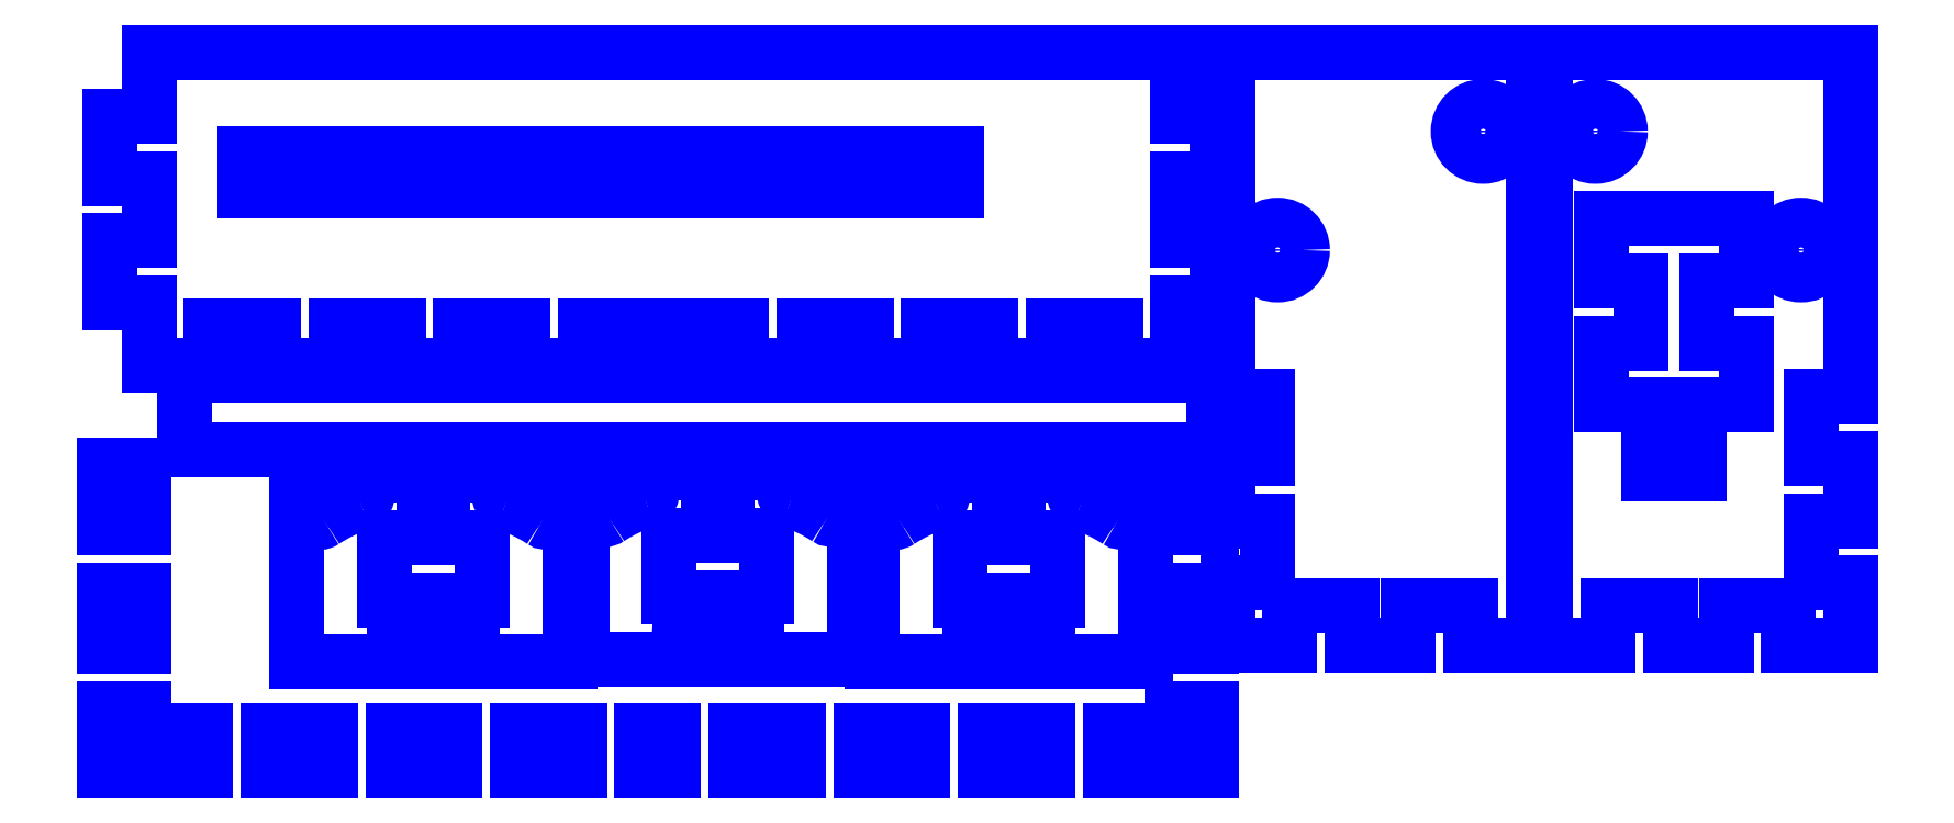
<metadata>
{"format":"dxf","ext":"dxf","renderer":"ezdxf+matplotlib","layout":"modelspace","background":"white","min_lineweight":24,"dpi":150}
</metadata>
<code>
0
SECTION
2
ENTITIES
0
CIRCLE
8
CAD
10
-42
20
31.75
30
0
40
4
0
CIRCLE
8
CAD
10
-9.004
20
50.8
30
0
40
4
0
LINE
8
CAD
10
-1.004
20
63.5
30
0
11
-50
21
63.5
31
0
0
LINE
8
CAD
10
-40
20
-25.4
30
0
11
-30
21
-25.4
31
0
0
LINE
8
CAD
10
-50
20
-31.75
30
0
11
-40
21
-31.75
31
0
0
LINE
8
CAD
10
-40
20
-31.75
30
0
11
-40
21
-25.4
31
0
0
LINE
8
CAD
10
-30
20
-31.75
30
0
11
-30
21
-25.4
31
0
0
LINE
8
CAD
10
-11
20
-31.75
30
0
11
-11
21
-25.4
31
0
0
LINE
8
CAD
10
-21
20
-31.75
30
0
11
-21
21
-25.4
31
0
0
LINE
8
CAD
10
-30
20
-31.75
30
0
11
-21
21
-31.75
31
0
0
LINE
8
CAD
10
-11
20
-31.75
30
0
11
-1.004
21
-31.75
31
0
0
LINE
8
CAD
10
-21
20
-25.4
30
0
11
-11
21
-25.4
31
0
0
LINE
8
CAD
10
-50
20
63.5
30
0
11
-50
21
8.25
31
0
0
LINE
8
CAD
10
-43.65
20
8.25
30
0
11
-43.65
21
-1.75
31
0
0
LINE
8
CAD
10
-50
20
-21.75
30
0
11
-43.65
21
-21.75
31
0
0
LINE
8
CAD
10
-50
20
-11.75
30
0
11
-43.65
21
-11.75
31
0
0
LINE
8
CAD
10
-50
20
-1.75
30
0
11
-43.65
21
-1.75
31
0
0
LINE
8
CAD
10
-50
20
8.25
30
0
11
-43.65
21
8.25
31
0
0
LINE
8
CAD
10
-43.65
20
-11.75
30
0
11
-43.65
21
-21.75
31
0
0
LINE
8
CAD
10
-50
20
-1.75
30
0
11
-50
21
-11.75
31
0
0
LINE
8
CAD
10
-50
20
-21.75
30
0
11
-50
21
-31.75
31
0
0
LINE
8
CAD
10
-1.004
20
-31.75
30
0
11
-1.004
21
63.5
31
0
0
CIRCLE
8
CAD
10
42
20
31.75
30
0
40
4
0
CIRCLE
8
CAD
10
9.004
20
50.8
30
0
40
4
0
LINE
8
CAD
10
1.004
20
63.5
30
0
11
50
21
63.5
31
0
0
LINE
8
CAD
10
40
20
-25.4
30
0
11
30
21
-25.4
31
0
0
LINE
8
CAD
10
50
20
-31.75
30
0
11
40
21
-31.75
31
0
0
LINE
8
CAD
10
40
20
-31.75
30
0
11
40
21
-25.4
31
0
0
LINE
8
CAD
10
30
20
-31.75
30
0
11
30
21
-25.4
31
0
0
LINE
8
CAD
10
11
20
-31.75
30
0
11
11
21
-25.4
31
0
0
LINE
8
CAD
10
21
20
-31.75
30
0
11
21
21
-25.4
31
0
0
LINE
8
CAD
10
30
20
-31.75
30
0
11
21
21
-31.75
31
0
0
LINE
8
CAD
10
11
20
-31.75
30
0
11
1.004
21
-31.75
31
0
0
LINE
8
CAD
10
21
20
-25.4
30
0
11
11
21
-25.4
31
0
0
LINE
8
CAD
10
50
20
63.5
30
0
11
50
21
8.25
31
0
0
LINE
8
CAD
10
43.65
20
8.25
30
0
11
43.65
21
-1.75
31
0
0
LINE
8
CAD
10
50
20
-21.75
30
0
11
43.65
21
-21.75
31
0
0
LINE
8
CAD
10
50
20
-11.75
30
0
11
43.65
21
-11.75
31
0
0
LINE
8
CAD
10
50
20
-1.75
30
0
11
43.65
21
-1.75
31
0
0
LINE
8
CAD
10
50
20
8.25
30
0
11
43.65
21
8.25
31
0
0
LINE
8
CAD
10
43.65
20
-11.75
30
0
11
43.65
21
-21.75
31
0
0
LINE
8
CAD
10
50
20
-1.75
30
0
11
50
21
-11.75
31
0
0
LINE
8
CAD
10
50
20
-21.75
30
0
11
50
21
-31.75
31
0
0
LINE
8
CAD
10
1.004
20
-31.75
30
0
11
1.004
21
63.5
31
0
0
LINE
8
CAD
10
-51.65
20
33.25
30
0
11
-51.65
21
23.25
31
0
0
LINE
8
CAD
10
-51.65
20
53.25
30
0
11
-51.65
21
43.25
31
0
0
LINE
8
CAD
10
-58
20
43.25
30
0
11
-58
21
33.25
31
0
0
LINE
8
CAD
10
-58
20
23.25
30
0
11
-58
21
13.25
31
0
0
LINE
8
CAD
10
-58
20
63.5
30
0
11
-58
21
53.25
31
0
0
LINE
8
CAD
10
-229.4
20
33.25
30
0
11
-229.4
21
23.25
31
0
0
LINE
8
CAD
10
-229.4
20
53.25
30
0
11
-229.4
21
43.25
31
0
0
LINE
8
CAD
10
-223.1
20
43.25
30
0
11
-223.1
21
33.25
31
0
0
LINE
8
CAD
10
-223.1
20
23.25
30
0
11
-223.1
21
13.25
31
0
0
LINE
8
CAD
10
-223.1
20
63.5
30
0
11
-223.1
21
53.25
31
0
0
LINE
8
CAD
10
-223.1
20
53.25
30
0
11
-229.4
21
53.25
31
0
0
LINE
8
CAD
10
-229.4
20
43.25
30
0
11
-223.1
21
43.25
31
0
0
LINE
8
CAD
10
-223.1
20
33.25
30
0
11
-229.4
21
33.25
31
0
0
LINE
8
CAD
10
-229.4
20
23.25
30
0
11
-223.1
21
23.25
31
0
0
LINE
8
CAD
10
-223.1
20
13.25
30
0
11
-213.1
21
13.25
31
0
0
LINE
8
CAD
10
-58
20
23.25
30
0
11
-51.65
21
23.25
31
0
0
LINE
8
CAD
10
-51.65
20
33.25
30
0
11
-58
21
33.25
31
0
0
LINE
8
CAD
10
-58
20
43.25
30
0
11
-51.65
21
43.25
31
0
0
LINE
8
CAD
10
-51.65
20
53.25
30
0
11
-58
21
53.25
31
0
0
LINE
8
CAD
10
-223.1
20
63.5
30
0
11
-58
21
63.5
31
0
0
LINE
8
CAD
10
-213.1
20
19.6
30
0
11
-203.1
21
19.6
31
0
0
LINE
8
CAD
10
-213.1
20
19.6
30
0
11
-213.1
21
13.25
31
0
0
LINE
8
CAD
10
-203.1
20
19.6
30
0
11
-203.1
21
13.25
31
0
0
LINE
8
CAD
10
-193.1
20
19.6
30
0
11
-193.1
21
13.25
31
0
0
LINE
8
CAD
10
-183.1
20
19.6
30
0
11
-183.1
21
13.25
31
0
0
LINE
8
CAD
10
-173.1
20
19.6
30
0
11
-173.1
21
13.25
31
0
0
LINE
8
CAD
10
-163.1
20
19.6
30
0
11
-163.1
21
13.25
31
0
0
LINE
8
CAD
10
-153.1
20
19.6
30
0
11
-153.1
21
13.25
31
0
0
LINE
8
CAD
10
-68
20
19.6
30
0
11
-68
21
13.25
31
0
0
LINE
8
CAD
10
-78
20
19.6
30
0
11
-78
21
13.25
31
0
0
LINE
8
CAD
10
-88
20
19.6
30
0
11
-88
21
13.25
31
0
0
LINE
8
CAD
10
-98
20
19.6
30
0
11
-98
21
13.25
31
0
0
LINE
8
CAD
10
-108
20
19.6
30
0
11
-108
21
13.25
31
0
0
LINE
8
CAD
10
-118
20
19.6
30
0
11
-118
21
13.25
31
0
0
LINE
8
CAD
10
-128
20
19.6
30
0
11
-128
21
13.25
31
0
0
LINE
8
CAD
10
-138
20
19.6
30
0
11
-138
21
13.25
31
0
0
LINE
8
CAD
10
-143.1
20
19.6
30
0
11
-143.1
21
13.25
31
0
0
LINE
8
CAD
10
-203.1
20
13.25
30
0
11
-193.1
21
13.25
31
0
0
LINE
8
CAD
10
-193.1
20
19.6
30
0
11
-183.1
21
19.6
31
0
0
LINE
8
CAD
10
-173.1
20
19.6
30
0
11
-163.1
21
19.6
31
0
0
LINE
8
CAD
10
-153.1
20
19.6
30
0
11
-143.1
21
19.6
31
0
0
LINE
8
CAD
10
-138
20
19.6
30
0
11
-128
21
19.6
31
0
0
LINE
8
CAD
10
-118
20
19.6
30
0
11
-108
21
19.6
31
0
0
LINE
8
CAD
10
-98
20
19.6
30
0
11
-88
21
19.6
31
0
0
LINE
8
CAD
10
-78
20
19.6
30
0
11
-68
21
19.6
31
0
0
LINE
8
CAD
10
-68
20
13.25
30
0
11
-58
21
13.25
31
0
0
LINE
8
CAD
10
-88
20
13.25
30
0
11
-78
21
13.25
31
0
0
LINE
8
CAD
10
-108
20
13.25
30
0
11
-98
21
13.25
31
0
0
LINE
8
CAD
10
-128
20
13.25
30
0
11
-118
21
13.25
31
0
0
LINE
8
CAD
10
-143.1
20
13.25
30
0
11
-138
21
13.25
31
0
0
LINE
8
CAD
10
-163.1
20
13.25
30
0
11
-153.1
21
13.25
31
0
0
LINE
8
CAD
10
-183.1
20
13.25
30
0
11
-173.1
21
13.25
31
0
0
LINE
8
CAD
10
10
20
36.8
30
0
11
10
21
26.8
31
0
0
LINE
8
CAD
10
10
20
36.8
30
0
11
33.2
21
36.8
31
0
0
LINE
8
CAD
10
10
20
26.8
30
0
11
16.35
21
26.8
31
0
0
LINE
8
CAD
10
10
20
16.8
30
0
11
16.35
21
16.8
31
0
0
LINE
8
CAD
10
10
20
6.8
30
0
11
10
21
16.8
31
0
0
LINE
8
CAD
10
10
20
6.8
30
0
11
17.6
21
6.8
31
0
0
LINE
8
CAD
10
26.85
20
26.8
30
0
11
26.85
21
16.8
31
0
0
LINE
8
CAD
10
16.35
20
16.8
30
0
11
16.35
21
26.8
31
0
0
LINE
8
CAD
10
-130.3
20
-14.01
30
0
11
-130.3
21
-4.008
31
0
0
LINE
8
CAD
10
-130.3
20
-34.01
30
0
11
-130.3
21
-24.01
31
0
0
LINE
8
CAD
10
-130.3
20
-24.01
30
0
11
-123.9
21
-24.01
31
0
0
LINE
8
CAD
10
-130.3
20
-34.01
30
0
11
-109.9
21
-34.01
31
0
0
LINE
8
CAD
10
-130.3
20
-14.01
30
0
11
-123.9
21
-14.01
31
0
0
LINE
8
CAD
10
-130.3
20
-4.008
30
0
11
-109.9
21
-4.008
31
0
0
LINE
8
CAD
10
-123.9
20
-24.01
30
0
11
-123.9
21
-14.01
31
0
0
ARC
8
CAD
10
-127.1
20
-30.46
30
0
40
1.55
50
180
51
0
0
ARC
8
CAD
10
-127.1
20
-30.16
30
0
40
1.55
50
0
51
180
0
LINE
8
CAD
10
-128.6
20
-30.16
30
0
11
-128.6
21
-30.46
31
0
0
LINE
8
CAD
10
-125.5
20
-30.46
30
0
11
-125.5
21
-30.16
31
0
0
ARC
8
CAD
10
-119.6
20
-7.047
30
0
40
1.55
50
72.6
51
252.6
0
ARC
8
CAD
10
-126.9
20
-30.31
30
0
40
25.93
50
56.37
51
72.6
0
ARC
8
CAD
10
-113.4
20
-10.01
30
0
40
1.55
50
236.4
51
56.37
0
ARC
8
CAD
10
-126.9
20
-30.31
30
0
40
22.83
50
56.37
51
72.6
0
LINE
8
CAD
10
33.2
20
36.8
30
0
11
33.2
21
26.8
31
0
0
LINE
8
CAD
10
26.85
20
16.8
30
0
11
33.2
21
16.8
31
0
0
LINE
8
CAD
10
26.85
20
26.8
30
0
11
33.2
21
26.8
31
0
0
LINE
8
CAD
10
33.2
20
16.8
30
0
11
33.2
21
6.8
31
0
0
LINE
8
CAD
10
-109.9
20
-34.01
30
0
11
-109.9
21
-4.008
31
0
0
LINE
8
CAD
10
17.6
20
-4.2
30
0
11
17.6
21
6.8
31
0
0
LINE
8
CAD
10
25.6
20
-4.2
30
0
11
25.6
21
6.8
31
0
0
LINE
8
CAD
10
17.6
20
-4.2
30
0
11
25.6
21
-4.2
31
0
0
LINE
8
CAD
10
25.6
20
6.8
30
0
11
33.2
21
6.8
31
0
0
LINE
8
CAD
10
-207.7
20
47.25
30
0
11
-93.4
21
47.25
31
0
0
LINE
8
CAD
10
-207.7
20
41.25
30
0
11
-93.4
21
41.25
31
0
0
LINE
8
CAD
10
-207.7
20
47.25
30
0
11
-207.7
21
41.25
31
0
0
LINE
8
CAD
10
-93.4
20
41.25
30
0
11
-93.4
21
47.25
31
0
0
LINE
8
CAD
10
-133.3
20
-14.01
30
0
11
-133.3
21
-4.008
31
0
0
LINE
8
CAD
10
-133.3
20
-34.01
30
0
11
-133.3
21
-24.01
31
0
0
LINE
8
CAD
10
-133.3
20
-24.01
30
0
11
-139.6
21
-24.01
31
0
0
LINE
8
CAD
10
-133.3
20
-34.01
30
0
11
-153.7
21
-34.01
31
0
0
LINE
8
CAD
10
-133.3
20
-14.01
30
0
11
-139.6
21
-14.01
31
0
0
LINE
8
CAD
10
-133.3
20
-4.008
30
0
11
-153.7
21
-4.008
31
0
0
LINE
8
CAD
10
-139.6
20
-24.01
30
0
11
-139.6
21
-14.01
31
0
0
ARC
8
CAD
10
-136.4
20
-30.46
30
0
40
1.55
50
180
51
0
0
ARC
8
CAD
10
-136.4
20
-30.16
30
0
40
1.55
50
0
51
180
0
LINE
8
CAD
10
-134.9
20
-30.16
30
0
11
-134.9
21
-30.46
31
0
0
LINE
8
CAD
10
-138
20
-30.46
30
0
11
-138
21
-30.16
31
0
0
ARC
8
CAD
10
-143.9
20
-7.047
30
0
40
1.55
50
287.4
51
107.4
0
ARC
8
CAD
10
-136.6
20
-30.31
30
0
40
25.93
50
107.4
51
123.6
0
ARC
8
CAD
10
-150.1
20
-10.01
30
0
40
1.55
50
123.6
51
303.6
0
ARC
8
CAD
10
-136.6
20
-30.31
30
0
40
22.83
50
107.4
51
123.6
0
LINE
8
CAD
10
-153.7
20
-34.01
30
0
11
-153.7
21
-4.008
31
0
0
LINE
8
CAD
10
-217.4
20
-0.2851
30
0
11
-52.3
21
-0.2851
31
0
0
LINE
8
CAD
10
-52.3
20
-0.2851
30
0
11
-52.3
21
11.71
31
0
0
LINE
8
CAD
10
-52.3
20
11.71
30
0
11
-217.4
21
11.71
31
0
0
LINE
8
CAD
10
-217.4
20
11.71
30
0
11
-217.4
21
-0.2851
31
0
0
LINE
8
CAD
10
-230.3
20
-2.864
30
0
11
-230.3
21
-12.86
31
0
0
LINE
8
CAD
10
-230.3
20
-22.86
30
0
11
-230.3
21
-31.86
31
0
0
LINE
8
CAD
10
-230.3
20
-41.86
30
0
11
-230.3
21
-51.86
31
0
0
LINE
8
CAD
10
-224
20
-2.864
30
0
11
-224
21
-12.86
31
0
0
LINE
8
CAD
10
-224
20
-22.86
30
0
11
-224
21
-31.86
31
0
0
LINE
8
CAD
10
-224
20
-41.86
30
0
11
-224
21
-45.51
31
0
0
LINE
8
CAD
10
-224
20
-2.864
30
0
11
-230.3
21
-2.864
31
0
0
LINE
8
CAD
10
-224
20
-12.86
30
0
11
-230.3
21
-12.86
31
0
0
LINE
8
CAD
10
-224
20
-22.86
30
0
11
-230.3
21
-22.86
31
0
0
LINE
8
CAD
10
-224
20
-31.86
30
0
11
-230.3
21
-31.86
31
0
0
LINE
8
CAD
10
-230.3
20
-41.86
30
0
11
-224
21
-41.86
31
0
0
LINE
8
CAD
10
-214
20
-51.86
30
0
11
-230.3
21
-51.86
31
0
0
LINE
8
CAD
10
-58.89
20
-2.864
30
0
11
-58.89
21
-12.86
31
0
0
LINE
8
CAD
10
-52.54
20
-2.864
30
0
11
-52.54
21
-12.86
31
0
0
LINE
8
CAD
10
-58.89
20
-22.86
30
0
11
-58.89
21
-31.86
31
0
0
LINE
8
CAD
10
-52.54
20
-22.86
30
0
11
-52.54
21
-31.86
31
0
0
LINE
8
CAD
10
-58.89
20
-41.86
30
0
11
-58.89
21
-45.51
31
0
0
LINE
8
CAD
10
-52.54
20
-41.86
30
0
11
-52.54
21
-51.86
31
0
0
LINE
8
CAD
10
-52.54
20
-2.864
30
0
11
-58.89
21
-2.864
31
0
0
LINE
8
CAD
10
-58.89
20
-12.86
30
0
11
-52.54
21
-12.86
31
0
0
LINE
8
CAD
10
-52.54
20
-22.86
30
0
11
-58.89
21
-22.86
31
0
0
LINE
8
CAD
10
-58.89
20
-31.86
30
0
11
-52.54
21
-31.86
31
0
0
LINE
8
CAD
10
-52.54
20
-41.86
30
0
11
-58.89
21
-41.86
31
0
0
LINE
8
CAD
10
-68.89
20
-51.86
30
0
11
-52.54
21
-51.86
31
0
0
LINE
8
CAD
10
-214
20
-45.51
30
0
11
-224
21
-45.51
31
0
0
LINE
8
CAD
10
-214
20
-45.51
30
0
11
-214
21
-51.86
31
0
0
LINE
8
CAD
10
-68.89
20
-45.51
30
0
11
-58.89
21
-45.51
31
0
0
LINE
8
CAD
10
-68.89
20
-45.51
30
0
11
-68.89
21
-51.86
31
0
0
LINE
8
CAD
10
-204
20
-45.51
30
0
11
-204
21
-51.86
31
0
0
LINE
8
CAD
10
-194
20
-45.51
30
0
11
-194
21
-51.86
31
0
0
LINE
8
CAD
10
-184
20
-45.51
30
0
11
-184
21
-51.86
31
0
0
LINE
8
CAD
10
-174
20
-45.51
30
0
11
-174
21
-51.86
31
0
0
LINE
8
CAD
10
-164
20
-45.51
30
0
11
-164
21
-51.86
31
0
0
LINE
8
CAD
10
-154
20
-45.51
30
0
11
-154
21
-51.86
31
0
0
LINE
8
CAD
10
-204
20
-45.51
30
0
11
-194
21
-45.51
31
0
0
LINE
8
CAD
10
-204
20
-51.86
30
0
11
-194
21
-51.86
31
0
0
LINE
8
CAD
10
-184
20
-45.51
30
0
11
-174
21
-45.51
31
0
0
LINE
8
CAD
10
-184
20
-51.86
30
0
11
-174
21
-51.86
31
0
0
LINE
8
CAD
10
-164
20
-45.51
30
0
11
-154
21
-45.51
31
0
0
LINE
8
CAD
10
-164
20
-51.86
30
0
11
-154
21
-51.86
31
0
0
LINE
8
CAD
10
-128.9
20
-45.51
30
0
11
-128.9
21
-51.86
31
0
0
LINE
8
CAD
10
-118.9
20
-45.51
30
0
11
-118.9
21
-51.86
31
0
0
LINE
8
CAD
10
-108.9
20
-45.51
30
0
11
-108.9
21
-51.86
31
0
0
LINE
8
CAD
10
-98.89
20
-45.51
30
0
11
-98.89
21
-51.86
31
0
0
LINE
8
CAD
10
-88.89
20
-45.51
30
0
11
-88.89
21
-51.86
31
0
0
LINE
8
CAD
10
-78.89
20
-45.51
30
0
11
-78.89
21
-51.86
31
0
0
LINE
8
CAD
10
-128.9
20
-45.51
30
0
11
-118.9
21
-45.51
31
0
0
LINE
8
CAD
10
-128.9
20
-51.86
30
0
11
-118.9
21
-51.86
31
0
0
LINE
8
CAD
10
-108.9
20
-51.86
30
0
11
-98.89
21
-51.86
31
0
0
LINE
8
CAD
10
-88.89
20
-51.86
30
0
11
-78.89
21
-51.86
31
0
0
LINE
8
CAD
10
-78.89
20
-45.51
30
0
11
-88.89
21
-45.51
31
0
0
LINE
8
CAD
10
-98.89
20
-45.51
30
0
11
-108.9
21
-45.51
31
0
0
LINE
8
CAD
10
-138.9
20
-45.51
30
0
11
-138.9
21
-51.86
31
0
0
LINE
8
CAD
10
-144
20
-45.51
30
0
11
-144
21
-51.86
31
0
0
LINE
8
CAD
10
-138.9
20
-45.51
30
0
11
-144
21
-45.51
31
0
0
LINE
8
CAD
10
-144
20
-51.86
30
0
11
-138.9
21
-51.86
31
0
0
LINE
8
CAD
10
-83.66
20
-14.45
30
0
11
-83.66
21
-4.448
31
0
0
LINE
8
CAD
10
-83.66
20
-34.45
30
0
11
-83.66
21
-24.45
31
0
0
LINE
8
CAD
10
-83.66
20
-24.45
30
0
11
-77.31
21
-24.45
31
0
0
LINE
8
CAD
10
-83.66
20
-34.45
30
0
11
-63.26
21
-34.45
31
0
0
LINE
8
CAD
10
-83.66
20
-14.45
30
0
11
-77.31
21
-14.45
31
0
0
LINE
8
CAD
10
-83.66
20
-4.448
30
0
11
-63.26
21
-4.448
31
0
0
LINE
8
CAD
10
-77.31
20
-24.45
30
0
11
-77.31
21
-14.45
31
0
0
ARC
8
CAD
10
-80.48
20
-30.9
30
0
40
1.55
50
180
51
0
0
ARC
8
CAD
10
-80.48
20
-30.6
30
0
40
1.55
50
0
51
180
0
LINE
8
CAD
10
-82.03
20
-30.6
30
0
11
-82.03
21
-30.9
31
0
0
LINE
8
CAD
10
-78.93
20
-30.9
30
0
11
-78.93
21
-30.6
31
0
0
ARC
8
CAD
10
-73.04
20
-7.486
30
0
40
1.55
50
72.6
51
252.6
0
ARC
8
CAD
10
-80.33
20
-30.75
30
0
40
25.93
50
56.37
51
72.6
0
ARC
8
CAD
10
-66.83
20
-10.45
30
0
40
1.55
50
236.4
51
56.37
0
ARC
8
CAD
10
-80.33
20
-30.75
30
0
40
22.83
50
56.37
51
72.6
0
LINE
8
CAD
10
-63.26
20
-34.45
30
0
11
-63.26
21
-4.448
31
0
0
LINE
8
CAD
10
-86.66
20
-14.45
30
0
11
-86.66
21
-4.448
31
0
0
LINE
8
CAD
10
-86.66
20
-34.45
30
0
11
-86.66
21
-24.45
31
0
0
LINE
8
CAD
10
-86.66
20
-24.45
30
0
11
-93.01
21
-24.45
31
0
0
LINE
8
CAD
10
-86.66
20
-34.45
30
0
11
-107.1
21
-34.45
31
0
0
LINE
8
CAD
10
-86.66
20
-14.45
30
0
11
-93.01
21
-14.45
31
0
0
LINE
8
CAD
10
-86.66
20
-4.448
30
0
11
-107.1
21
-4.448
31
0
0
LINE
8
CAD
10
-93.01
20
-24.45
30
0
11
-93.01
21
-14.45
31
0
0
ARC
8
CAD
10
-89.83
20
-30.9
30
0
40
1.55
50
180
51
0
0
ARC
8
CAD
10
-89.83
20
-30.6
30
0
40
1.55
50
0
51
180
0
LINE
8
CAD
10
-88.28
20
-30.6
30
0
11
-88.28
21
-30.9
31
0
0
LINE
8
CAD
10
-91.38
20
-30.9
30
0
11
-91.38
21
-30.6
31
0
0
ARC
8
CAD
10
-97.27
20
-7.486
30
0
40
1.55
50
287.4
51
107.4
0
ARC
8
CAD
10
-89.98
20
-30.75
30
0
40
25.93
50
107.4
51
123.6
0
ARC
8
CAD
10
-103.5
20
-10.45
30
0
40
1.55
50
123.6
51
303.6
0
ARC
8
CAD
10
-89.98
20
-30.75
30
0
40
22.83
50
107.4
51
123.6
0
LINE
8
CAD
10
-107.1
20
-34.45
30
0
11
-107.1
21
-4.448
31
0
0
LINE
8
CAD
10
-176
20
-14.45
30
0
11
-176
21
-4.448
31
0
0
LINE
8
CAD
10
-176
20
-34.45
30
0
11
-176
21
-24.45
31
0
0
LINE
8
CAD
10
-176
20
-24.45
30
0
11
-169.6
21
-24.45
31
0
0
LINE
8
CAD
10
-176
20
-34.45
30
0
11
-155.6
21
-34.45
31
0
0
LINE
8
CAD
10
-176
20
-14.45
30
0
11
-169.6
21
-14.45
31
0
0
LINE
8
CAD
10
-176
20
-4.448
30
0
11
-155.6
21
-4.448
31
0
0
LINE
8
CAD
10
-169.6
20
-24.45
30
0
11
-169.6
21
-14.45
31
0
0
ARC
8
CAD
10
-172.8
20
-30.9
30
0
40
1.55
50
180
51
0
0
ARC
8
CAD
10
-172.8
20
-30.6
30
0
40
1.55
50
0
51
180
0
LINE
8
CAD
10
-174.4
20
-30.6
30
0
11
-174.4
21
-30.9
31
0
0
LINE
8
CAD
10
-171.3
20
-30.9
30
0
11
-171.3
21
-30.6
31
0
0
ARC
8
CAD
10
-165.4
20
-7.486
30
0
40
1.55
50
72.6
51
252.6
0
ARC
8
CAD
10
-172.7
20
-30.75
30
0
40
25.93
50
56.37
51
72.6
0
ARC
8
CAD
10
-159.2
20
-10.45
30
0
40
1.55
50
236.4
51
56.37
0
ARC
8
CAD
10
-172.7
20
-30.75
30
0
40
22.83
50
56.37
51
72.6
0
LINE
8
CAD
10
-155.6
20
-34.45
30
0
11
-155.6
21
-4.448
31
0
0
LINE
8
CAD
10
-179
20
-14.45
30
0
11
-179
21
-4.448
31
0
0
LINE
8
CAD
10
-179
20
-34.45
30
0
11
-179
21
-24.45
31
0
0
LINE
8
CAD
10
-179
20
-24.45
30
0
11
-185.3
21
-24.45
31
0
0
LINE
8
CAD
10
-179
20
-34.45
30
0
11
-199.4
21
-34.45
31
0
0
LINE
8
CAD
10
-179
20
-14.45
30
0
11
-185.3
21
-14.45
31
0
0
LINE
8
CAD
10
-179
20
-4.448
30
0
11
-199.4
21
-4.448
31
0
0
LINE
8
CAD
10
-185.3
20
-24.45
30
0
11
-185.3
21
-14.45
31
0
0
ARC
8
CAD
10
-182.2
20
-30.9
30
0
40
1.55
50
180
51
0
0
ARC
8
CAD
10
-182.2
20
-30.6
30
0
40
1.55
50
0
51
180
0
LINE
8
CAD
10
-180.6
20
-30.6
30
0
11
-180.6
21
-30.9
31
0
0
LINE
8
CAD
10
-183.7
20
-30.9
30
0
11
-183.7
21
-30.6
31
0
0
ARC
8
CAD
10
-189.6
20
-7.486
30
0
40
1.55
50
287.4
51
107.4
0
ARC
8
CAD
10
-182.3
20
-30.75
30
0
40
25.93
50
107.4
51
123.6
0
ARC
8
CAD
10
-195.8
20
-10.45
30
0
40
1.55
50
123.6
51
303.6
0
ARC
8
CAD
10
-182.3
20
-30.75
30
0
40
22.83
50
107.4
51
123.6
0
LINE
8
CAD
10
-199.4
20
-34.45
30
0
11
-199.4
21
-4.448
31
0
0
VIEWPORT
8
0
10
5.375
20
4.125
30
0
40
14.63
41
9
68
     1
69
     1
0
ENDSEC
0
EOF

</code>
